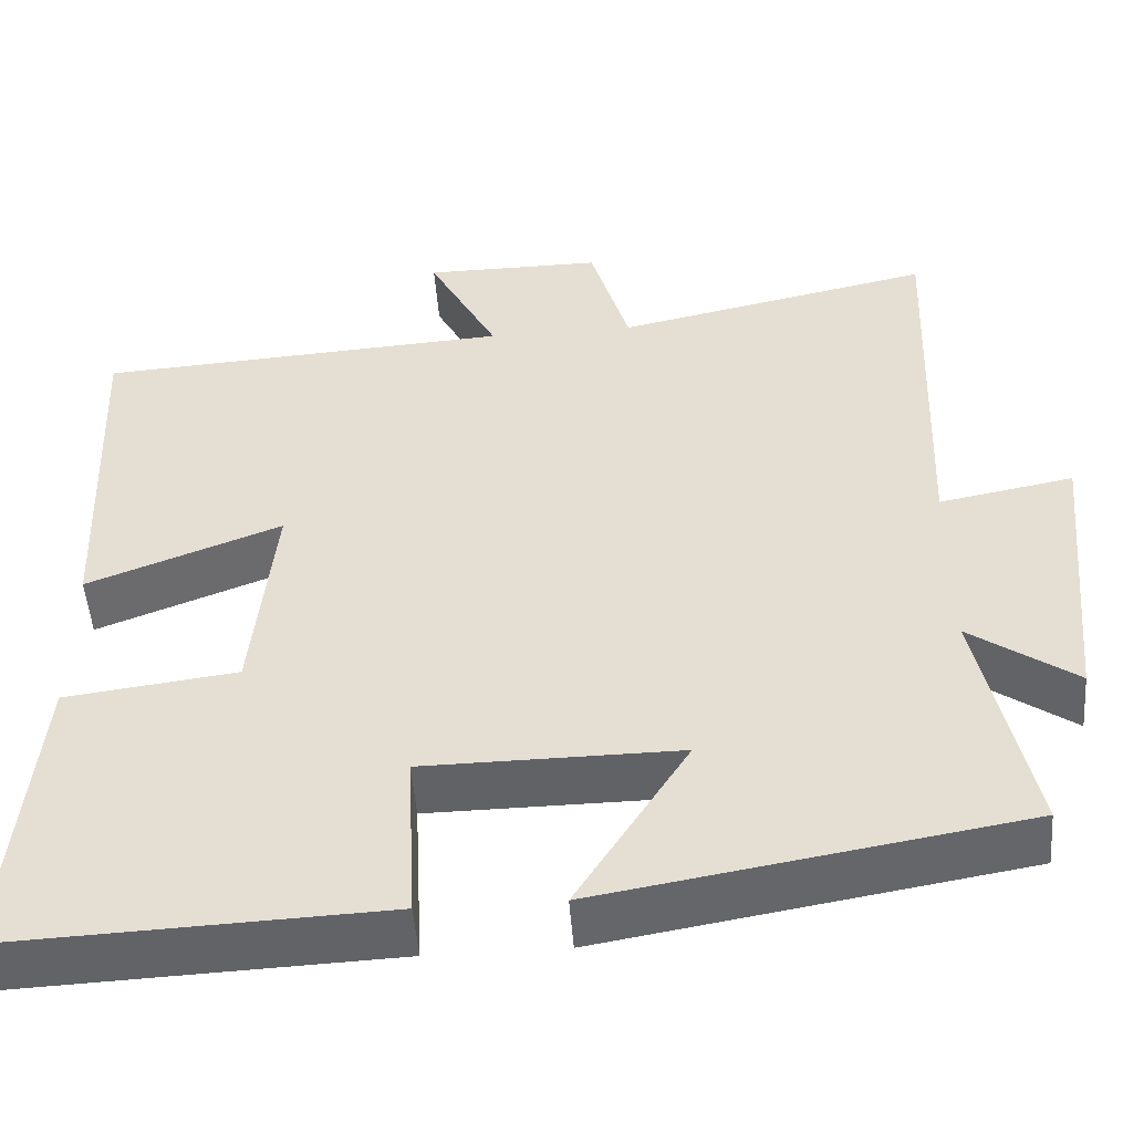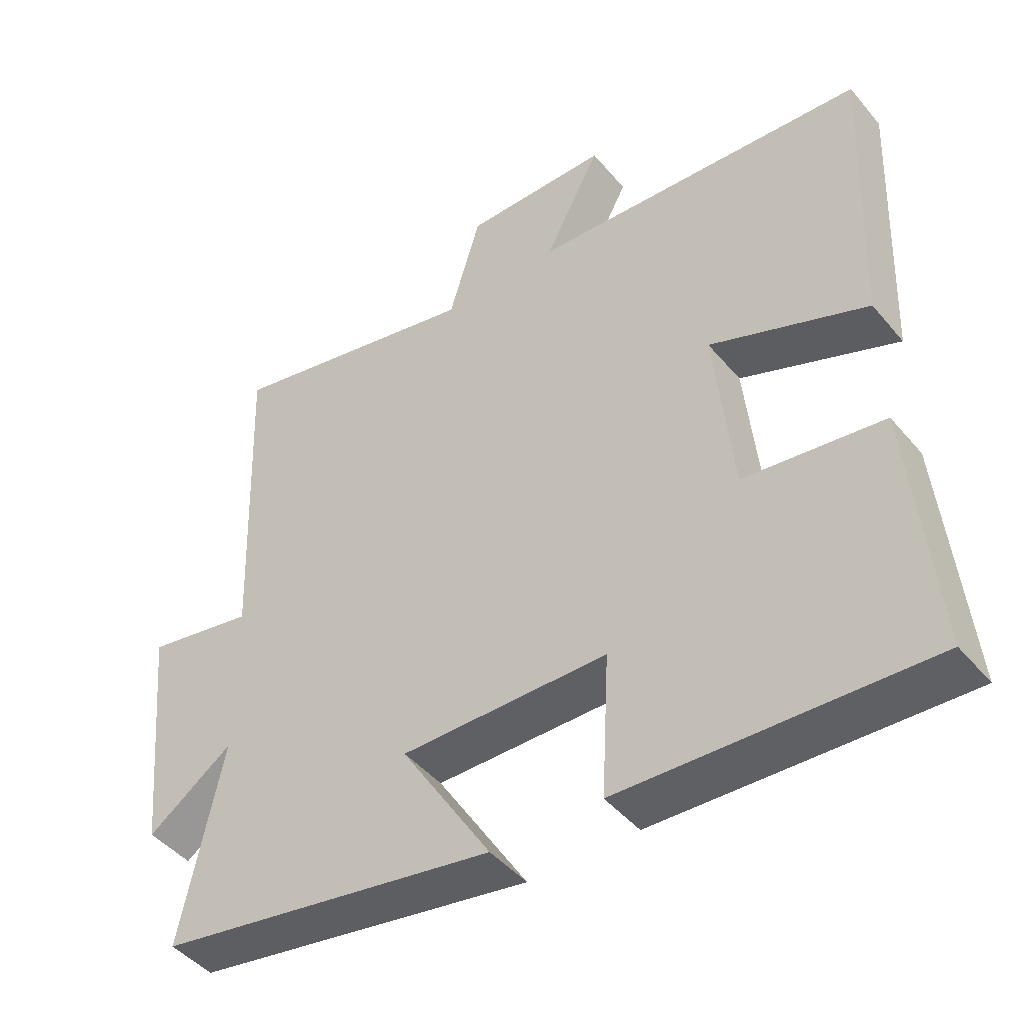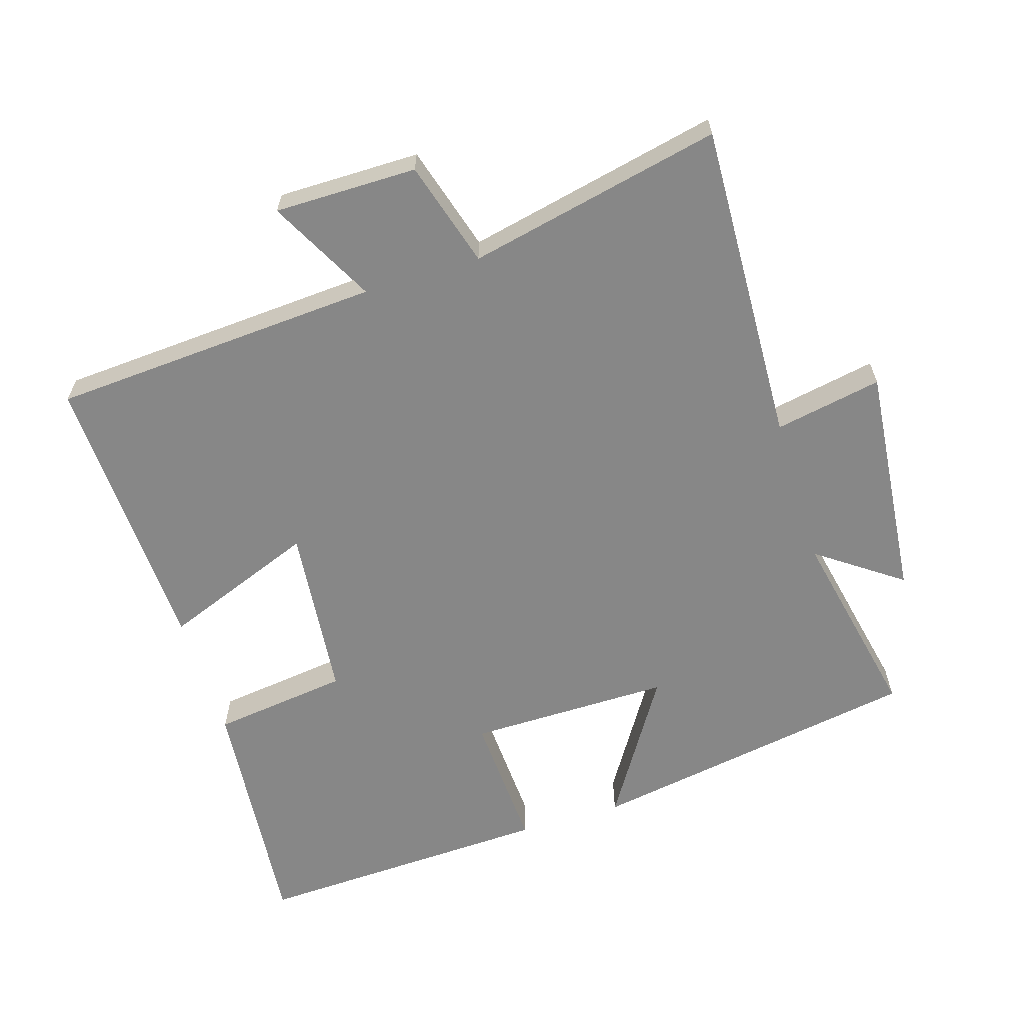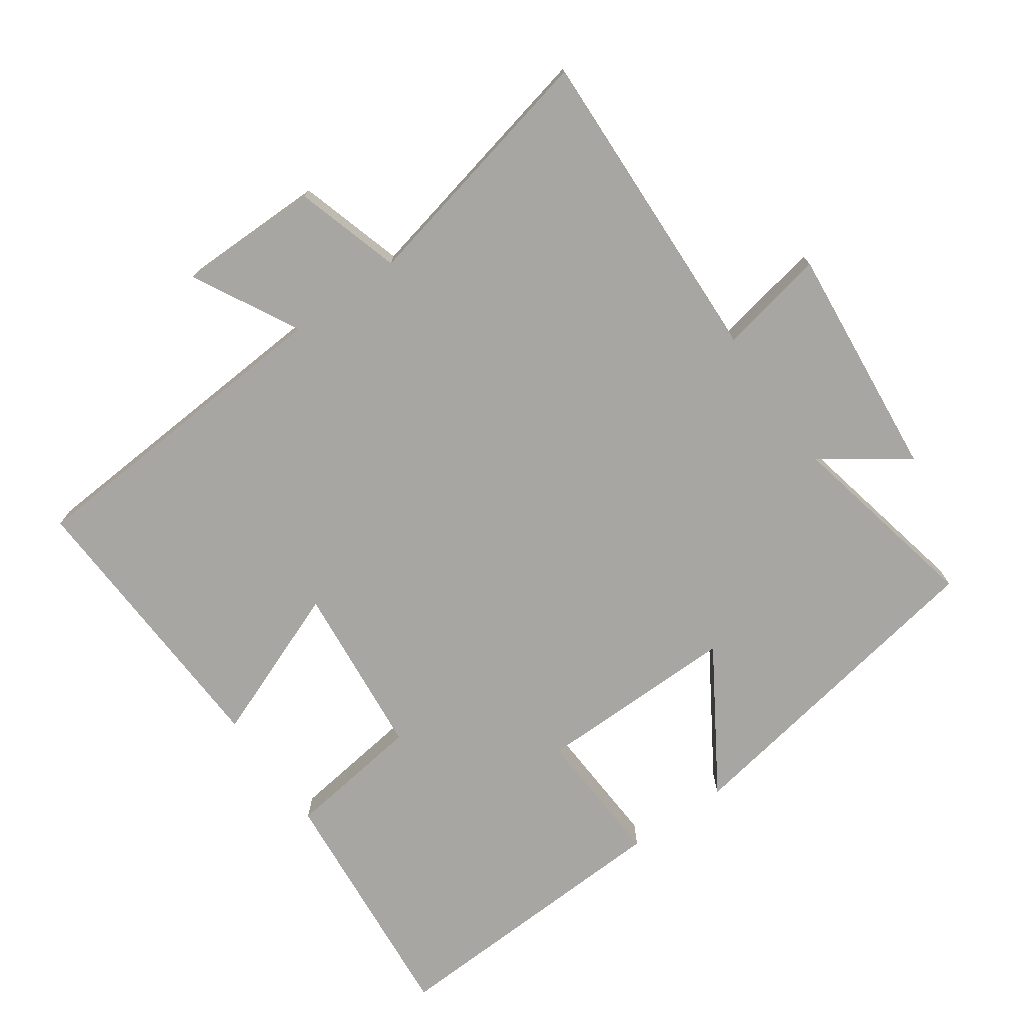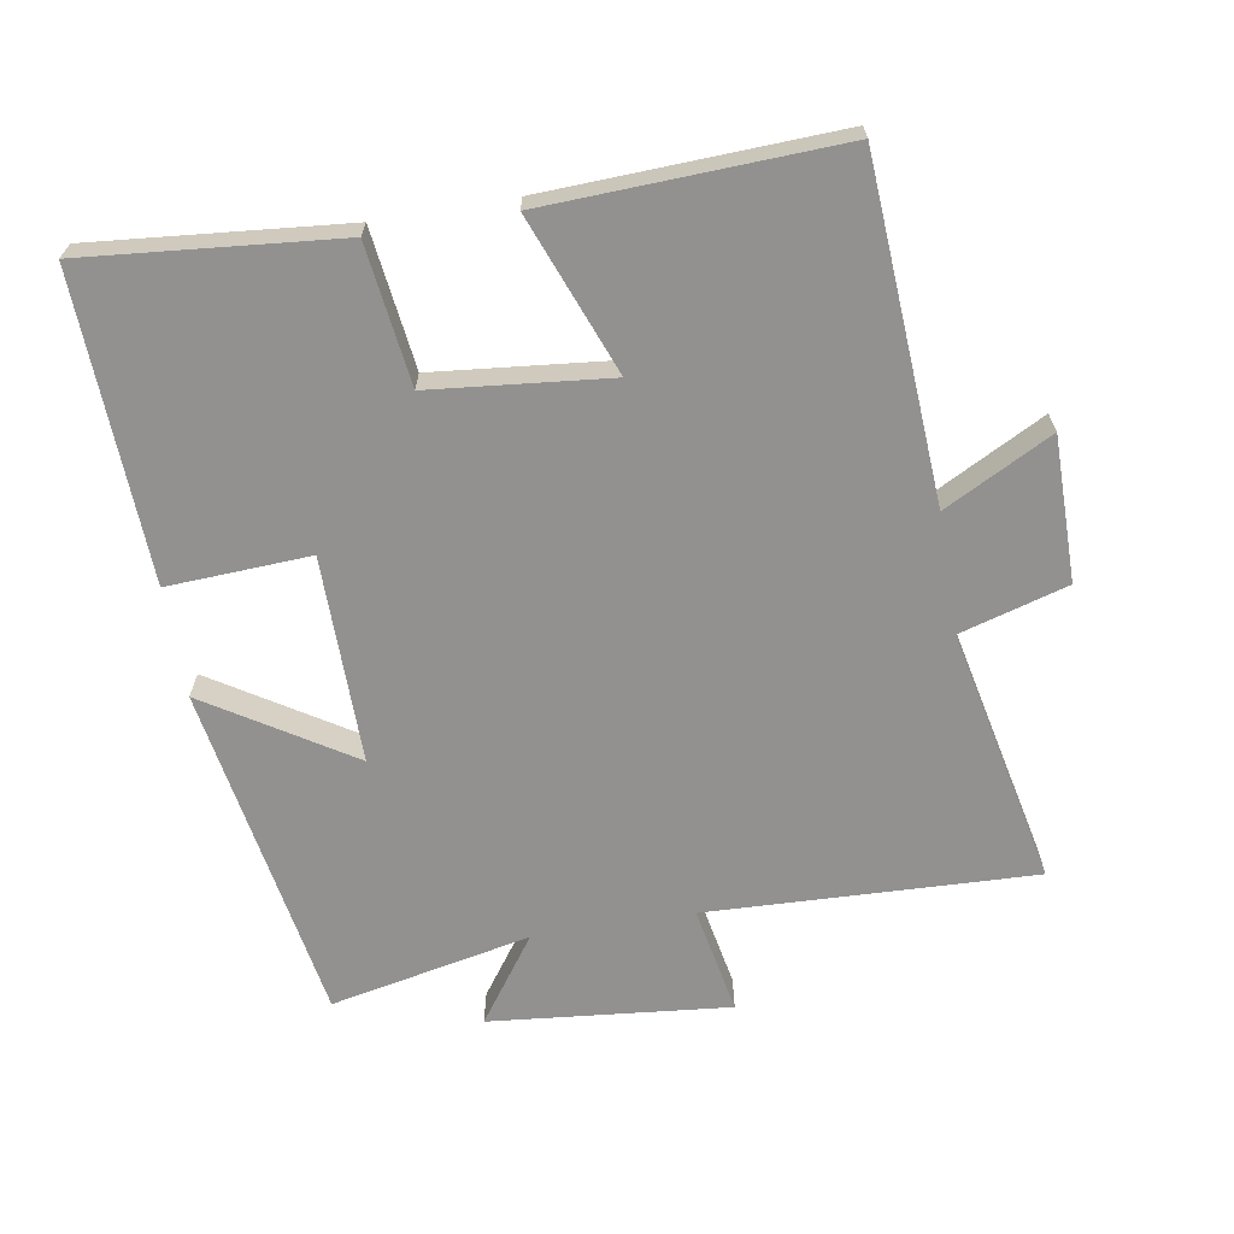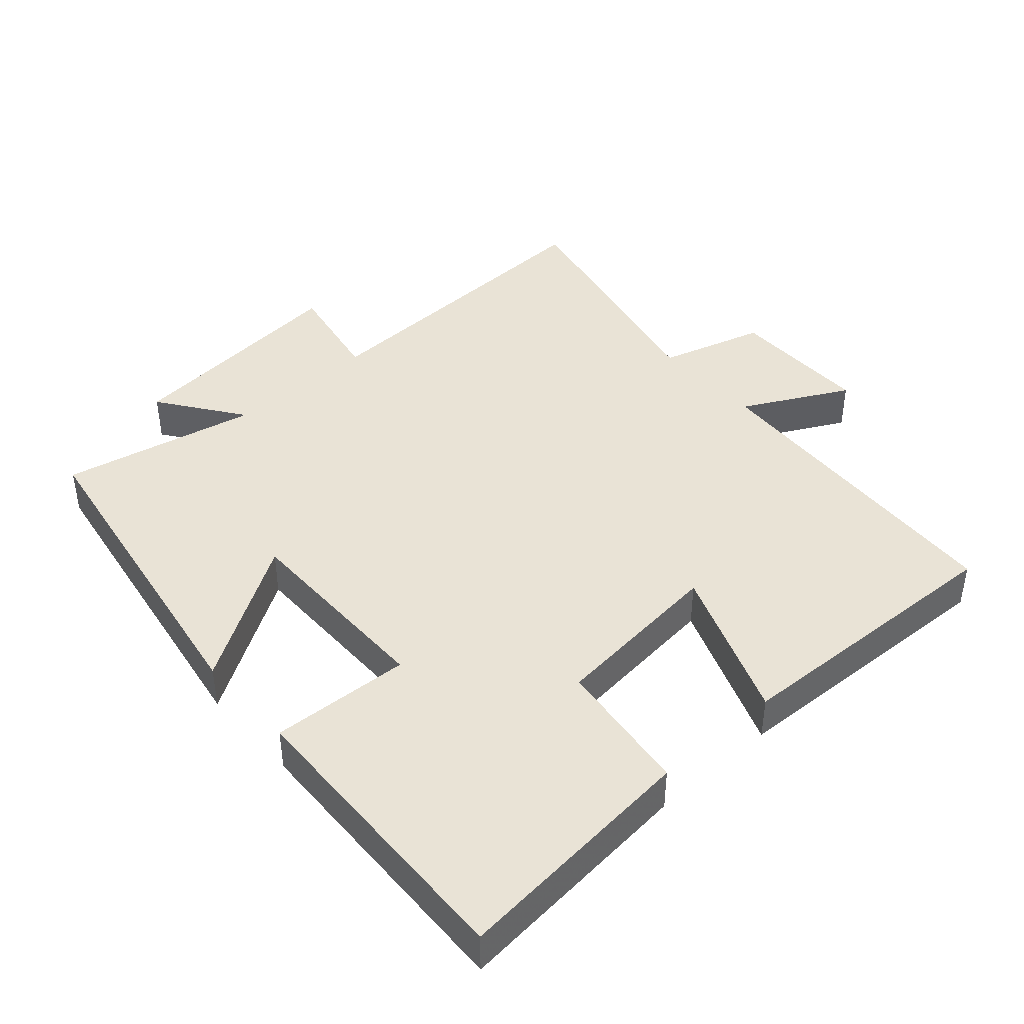
<metadata>
{"format":"obj","ext":"obj","renderer":"f3d","projection":"perspective","resolution":1024,"background":"white","views":[{"elev":-50.5,"azim":4.3,"up":"+Z"},{"elev":-45.3,"azim":-142.8,"up":"+Z"},{"elev":-62.4,"azim":17.2,"up":"+Y"},{"elev":-74.1,"azim":35.3,"up":"+Y"},{"elev":-66.1,"azim":-80.5,"up":"+Y"},{"elev":42.3,"azim":-131.8,"up":"+Y"}]}
</metadata>
<code>
v -0.534 0.07 -0.518
v -0.5 0.07 -0.151
v -0.298 0.07 -0.125
v -0.272 0.07 0.133
v -0.5 0.07 0.045
v -0.518 0.07 0.469
v -0.03 0.07 0.5
v -0.112 0.07 0.656
v 0.098 0.07 0.656
v 0.144 0.07 0.5
v 0.518 0.07 0.581
v 0.5 0.07 0.105
v 0.658 0.07 0.135
v 0.624 0.07 -0.213
v 0.5 0.07 -0.125
v 0.561 0.07 -0.416
v 0.067 0.07 -0.5
v 0.198 0.07 -0.291
v -0.102 0.07 -0.293
v -0.091 0.07 -0.5
v -0.534 0 -0.518
v -0.5 0 -0.151
v -0.298 0 -0.125
v -0.272 0 0.133
v -0.5 0 0.045
v -0.518 0 0.469
v -0.03 0 0.5
v -0.112 0 0.656
v 0.098 0 0.656
v 0.144 0 0.5
v 0.518 0 0.581
v 0.5 0 0.105
v 0.658 0 0.135
v 0.624 0 -0.213
v 0.5 0 -0.125
v 0.561 0 -0.416
v 0.067 0 -0.5
v 0.198 0 -0.291
v -0.102 0 -0.293
v -0.091 0 -0.5
f 19 20 1 2
f 18 19 2 3
f 15 16 17 18
f 15 18 3 4
f 12 13 14 15
f 12 15 4
f 10 11 12 4
f 7 8 9 10
f 6 7 10
f 4 5 6 10
f 22 21 40 39
f 23 22 39 38
f 38 37 36 35
f 24 23 38 35
f 35 34 33 32
f 24 35 32
f 24 32 31 30
f 30 29 28 27
f 30 27 26
f 30 26 25 24
f 1 21 22 2
f 2 22 23 3
f 3 23 24 4
f 4 24 25 5
f 5 25 26 6
f 6 26 27 7
f 7 27 28 8
f 8 28 29 9
f 9 29 30 10
f 10 30 31 11
f 11 31 32 12
f 12 32 33 13
f 13 33 34 14
f 14 34 35 15
f 15 35 36 16
f 16 36 37 17
f 17 37 38 18
f 18 38 39 19
f 19 39 40 20
f 20 40 21 1

</code>
